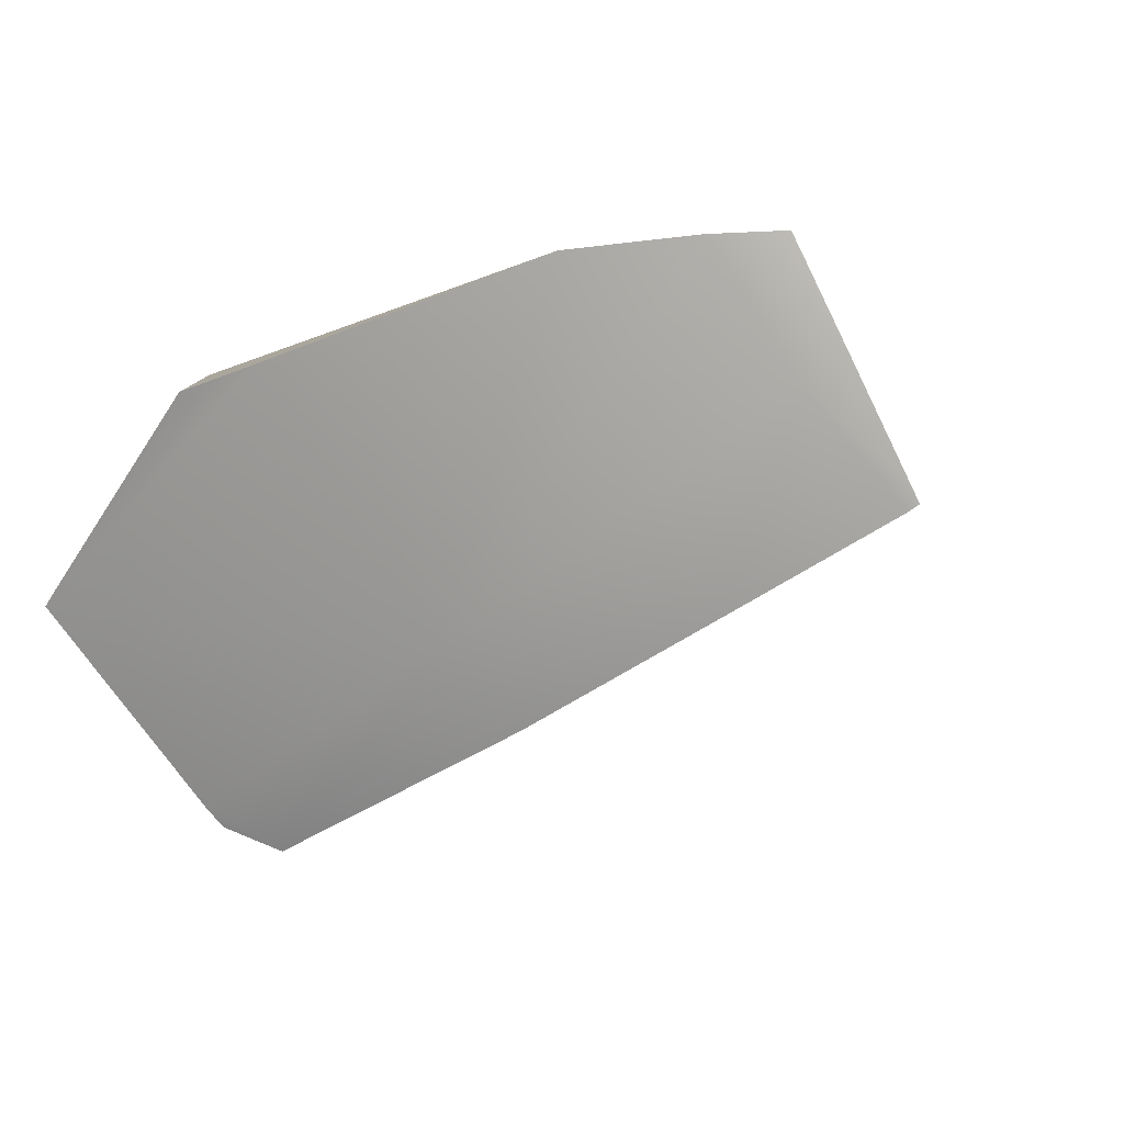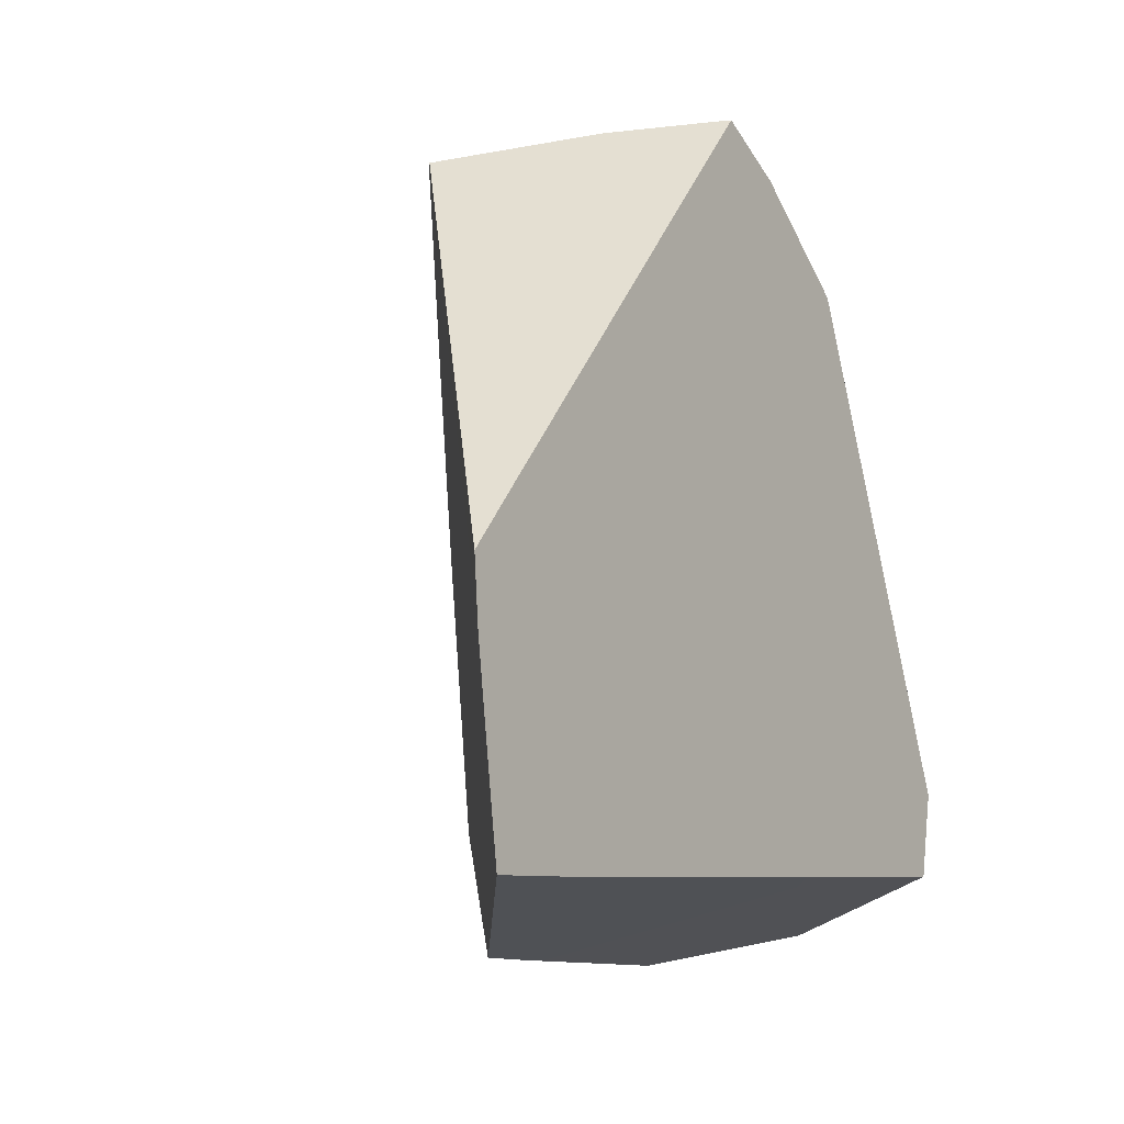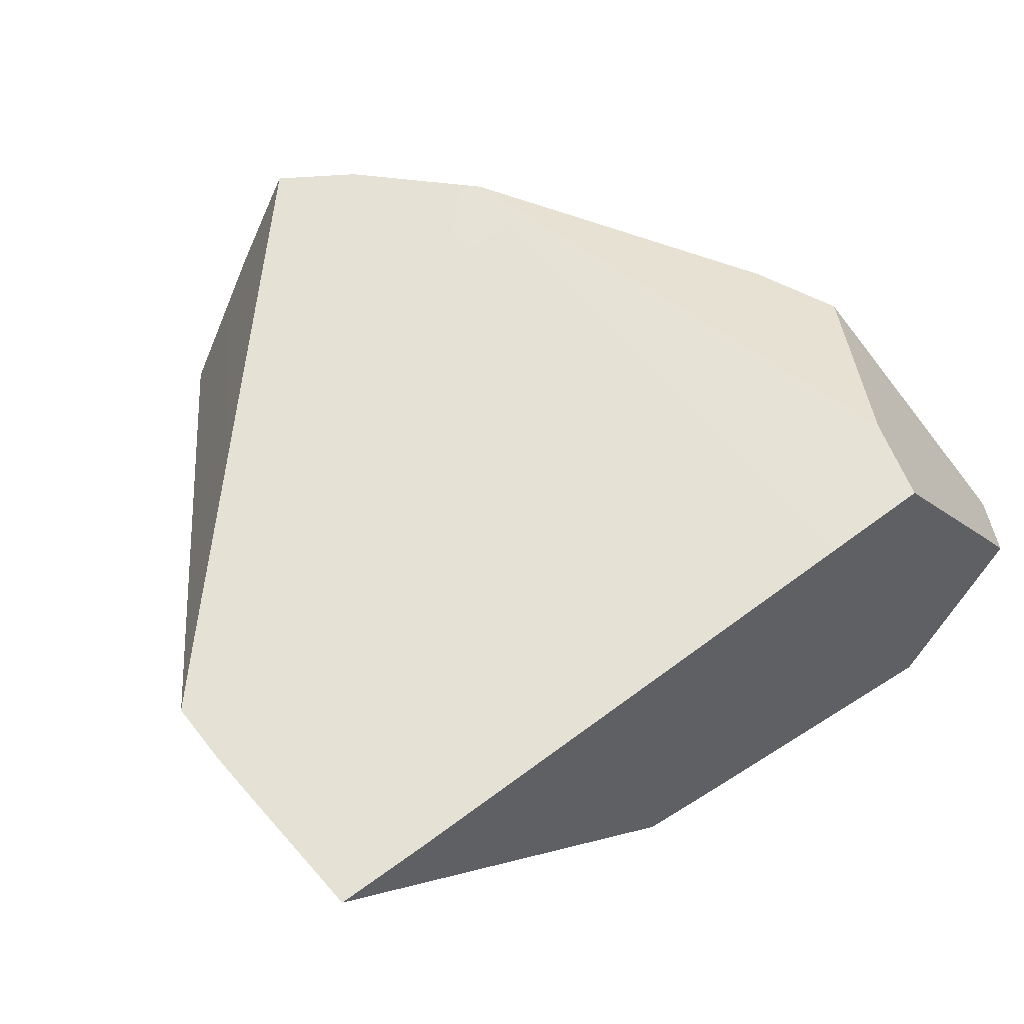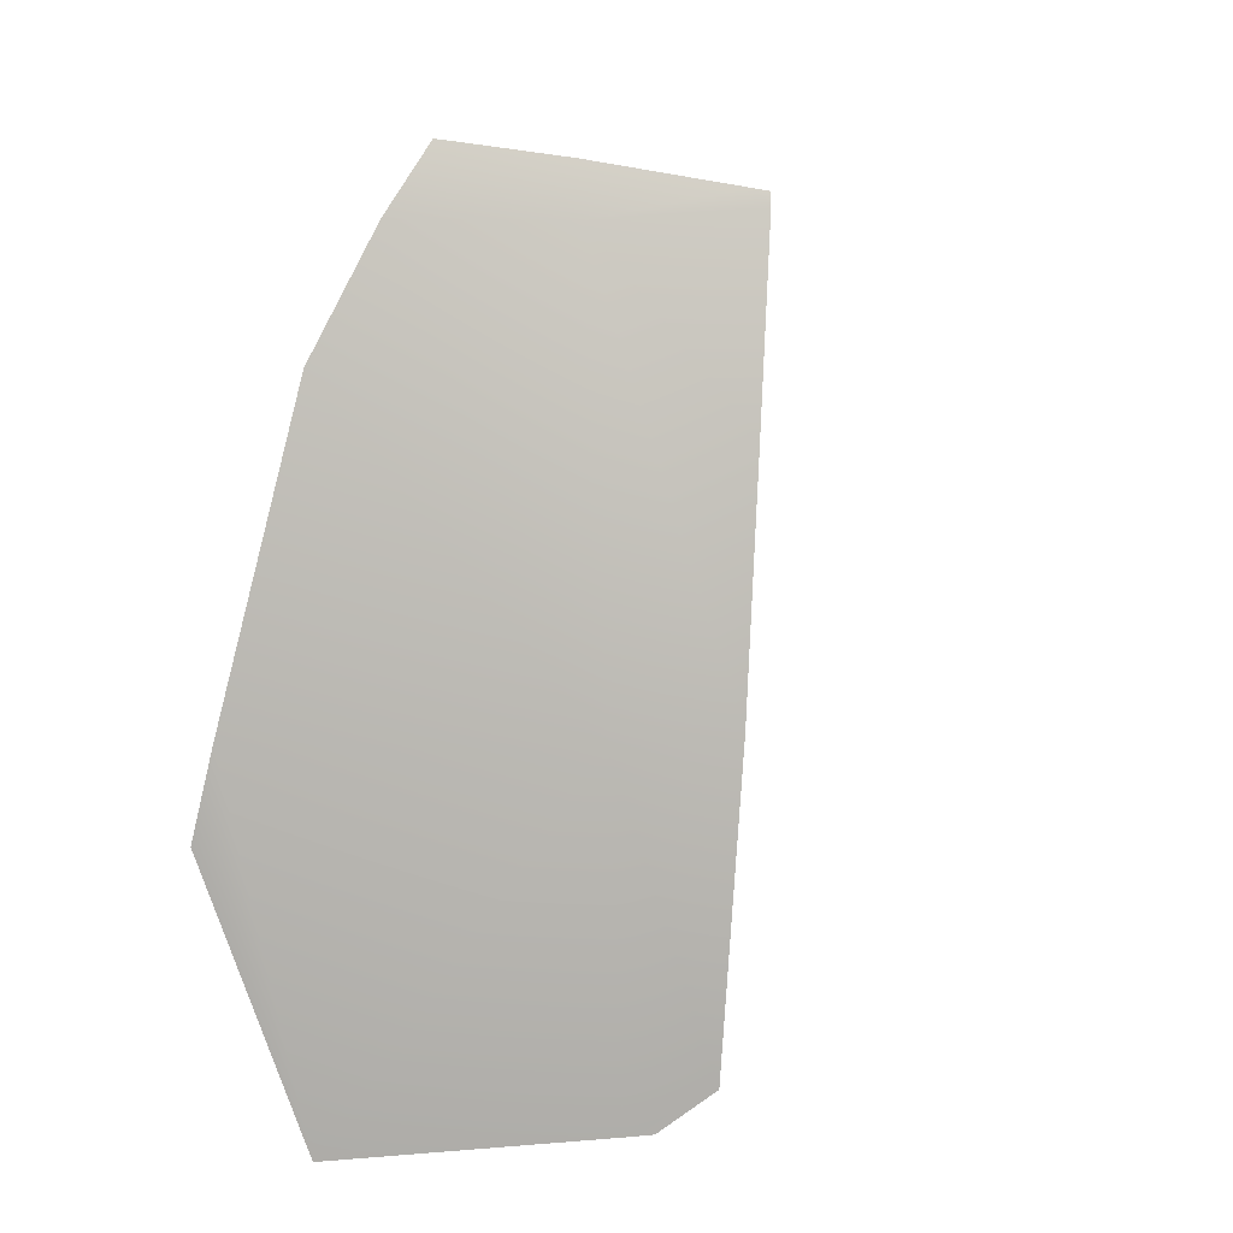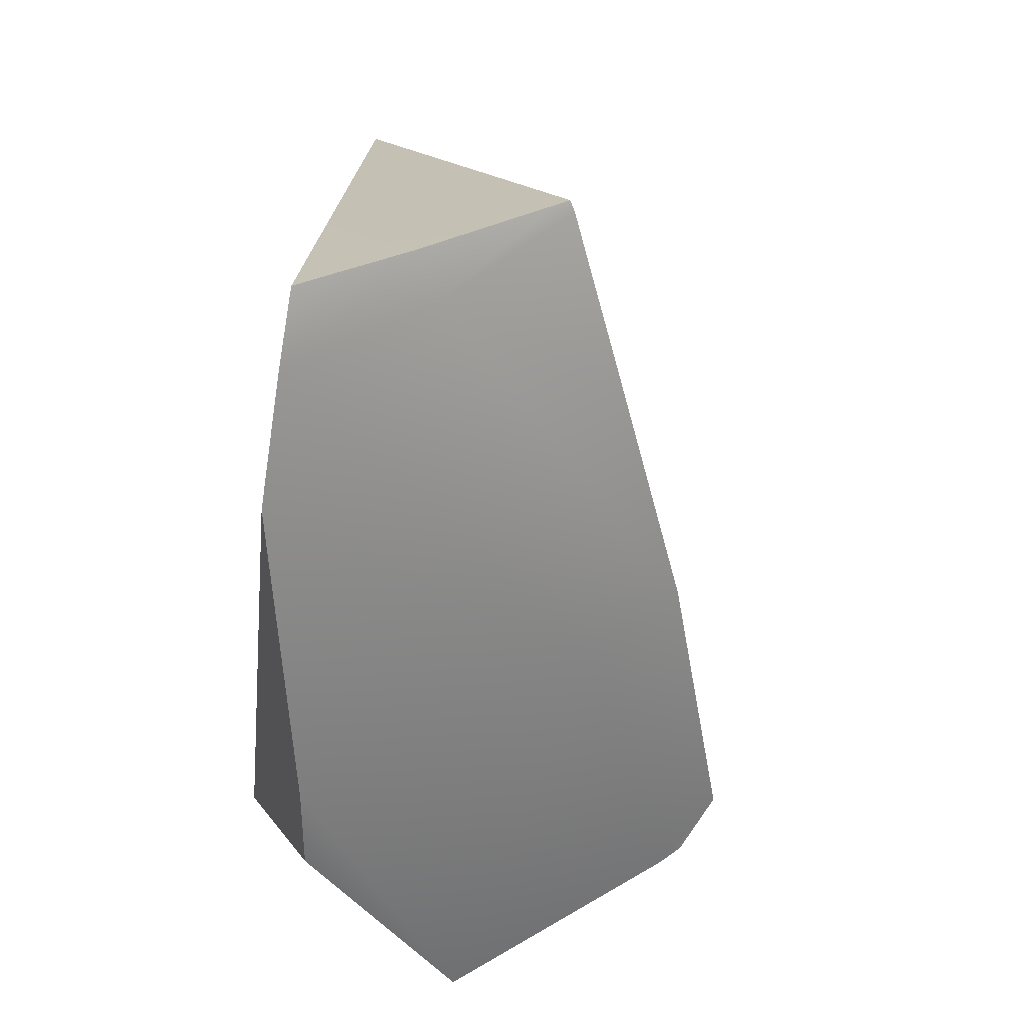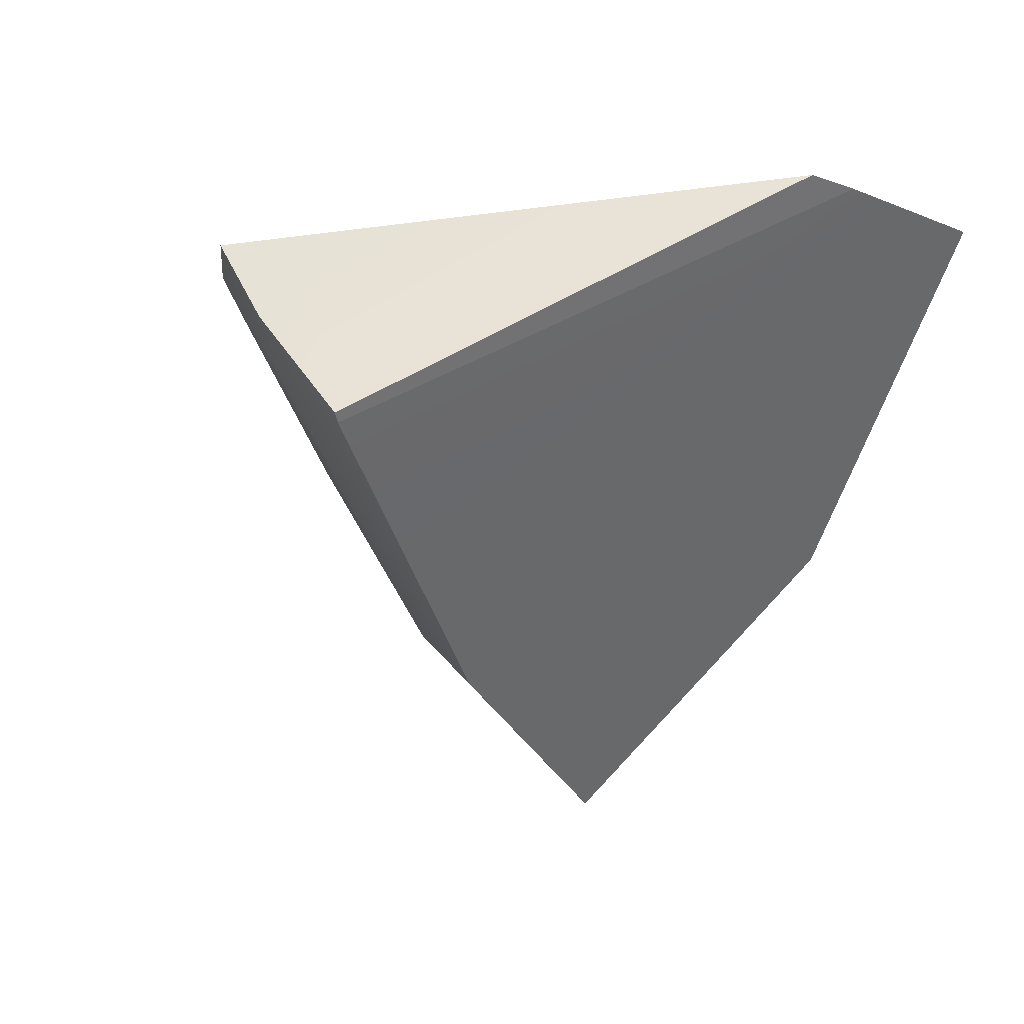
<metadata>
{"format":"obj","ext":"obj","renderer":"f3d","projection":"perspective","resolution":1024,"background":"white","views":[{"elev":-18.4,"azim":-30.3,"up":"+Y"},{"elev":-6.2,"azim":128.3,"up":"+Z"},{"elev":69.2,"azim":142.4,"up":"+Y"},{"elev":41.1,"azim":-49.5,"up":"+Z"},{"elev":67.4,"azim":-77.2,"up":"+Z"},{"elev":-17.9,"azim":51.7,"up":"+Y"}]}
</metadata>
<code>
g Sphere_cell.004_cell.001
v 0.2117 0.09515 -0.09453
v 0.03191 -0.03902 -0.1329
v 0.0646 -0.03162 -0.1307
v 0.1716 0.09265 -0.09543
v -0.02796 0.08003 -0.0974
v 0.0123 -0.04368 -0.1341
v -0.04904 -0.05806 -0.1378
v -0.1207 0.04988 -0.1055
v -0.0983 -0.06954 -0.1408
v -0.1611 -0.02624 -0.1275
v -0.1555 -0.01532 -0.1243
v -0.1073 0.07491 -0.09819
v -0.06151 0.07791 -0.09772
v 0.2117 0.09515 -0.09453
v 0.0646 -0.03162 -0.1307
v 0.02698 -0.0667 -0.1155
v -0.01302 -0.104 -0.09922
v -0.06262 -0.1503 -0.07892
v 0.2154 0.09235 -0.03824
v -0.005068 -0.1126 0.04458
v 0.05175 -0.07111 0.1279
v 0.2171 0.09097 -0.01056
v 0.0972 -0.03765 0.1949
v 0.2174 0.08951 0.01698
v 0.2171 0.09097 -0.01056
v 0.0972 -0.03765 0.1949
v 0.1004 -0.03483 0.1988
v 0.1877 0.08594 0.048
v 0.2174 0.08951 0.01698
v 0.1004 -0.03483 0.1988
v 0.09596 -0.0292 0.2001
v 0.05452 0.07 0.1862
v 0.05578 0.02158 0.2114
v 0.03141 0.05828 0.2151
v 0.02583 0.06657 0.2158
v -0.1385 0.03405 0.04458
v -0.1589 0.02936 0.009412
v -0.117 0.07233 -0.06225
v -0.04924 0.06516 0.1533
v -0.06262 -0.1503 -0.07892
v -0.08729 -0.139 -0.09185
v -0.09666 -0.1309 -0.09125
v -0.04532 -0.07952 0.04458
v -0.1767 -0.04236 -0.102
v -0.005068 -0.1126 0.04458
v 0.04262 0.008415 0.1961
v 0.05175 -0.07111 0.1279
v 0.0972 -0.03765 0.1949
v 0.09596 -0.0292 0.2001
v 0.1004 -0.03483 0.1988
v 0.05578 0.02158 0.2114
v 0.03141 0.05828 0.2151
v -0.004401 0.06571 0.1961
v 0.02583 0.06657 0.2158
v -0.04924 0.06516 0.1533
v -0.1385 0.03405 0.04458
v -0.176 -0.03922 -0.09721
v -0.1589 0.02936 0.009412
v -0.04924 0.06516 0.1533
v -0.117 0.07233 -0.06225
v -0.1073 0.07491 -0.09819
v -0.06151 0.07791 -0.09772
v -0.02796 0.08003 -0.0974
v 0.1716 0.09265 -0.09543
v 0.2117 0.09515 -0.09453
v 0.2154 0.09235 -0.03824
v 0.2171 0.09097 -0.01056
v 0.2174 0.08951 0.01698
v 0.1877 0.08594 0.048
v 0.05452 0.07 0.1862
v -0.004401 0.06571 0.1961
v 0.02583 0.06657 0.2158
v -0.1207 0.04988 -0.1055
v -0.1073 0.07491 -0.09819
v -0.117 0.07233 -0.06225
v -0.1589 0.02936 0.009412
v -0.1555 -0.01532 -0.1243
v -0.176 -0.03922 -0.09721
v -0.1611 -0.02624 -0.1275
v -0.1767 -0.04236 -0.102
v -0.09666 -0.1309 -0.09125
v -0.08729 -0.139 -0.09185
v -0.0983 -0.06954 -0.1408
v -0.1767 -0.04236 -0.102
v -0.1611 -0.02624 -0.1275
v -0.0983 -0.06954 -0.1408
v -0.08729 -0.139 -0.09185
v -0.06262 -0.1503 -0.07892
v -0.04904 -0.05806 -0.1378
v -0.01302 -0.104 -0.09922
v 0.0123 -0.04368 -0.1341
v 0.02698 -0.0667 -0.1155
v 0.03191 -0.03902 -0.1329
v 0.0646 -0.03162 -0.1307
g Sphere_cell.004_cell.001_0
f 3 2 1
f 2 4 1
f 5 4 2
f 2 6 5
f 6 7 5
f 7 8 5
f 7 9 8
f 9 10 8
f 10 11 8
f 8 12 5
f 12 13 5
f 16 15 14
f 14 17 16
f 14 18 17
f 14 19 18
f 19 20 18
f 19 21 20
f 21 19 22
f 23 21 22
f 26 25 24
f 27 26 24
f 30 29 28
f 31 30 28
f 31 28 32
f 32 33 31
f 32 34 33
f 32 35 34
f 38 37 36
f 39 38 36
f 42 41 40
f 40 43 42
f 44 42 43
f 40 45 43
f 46 43 45
f 46 45 47
f 47 48 46
f 49 46 48
f 48 50 49
f 49 51 46
f 46 51 52
f 52 53 46
f 43 46 53
f 52 54 53
f 53 55 43
f 55 56 43
f 43 56 44
f 56 57 44
f 56 58 57
f 61 60 59
f 62 61 59
f 63 62 59
f 59 64 63
f 59 65 64
f 59 66 65
f 59 67 66
f 59 68 67
f 59 69 68
f 59 70 69
f 59 71 70
f 71 72 70
f 75 74 73
f 76 75 73
f 76 73 77
f 77 78 76
f 78 77 79
f 80 78 79
f 83 82 81
f 81 84 83
f 84 85 83
f 88 87 86
f 88 86 89
f 89 90 88
f 89 91 90
f 91 92 90
f 91 93 92
f 93 94 92

</code>
